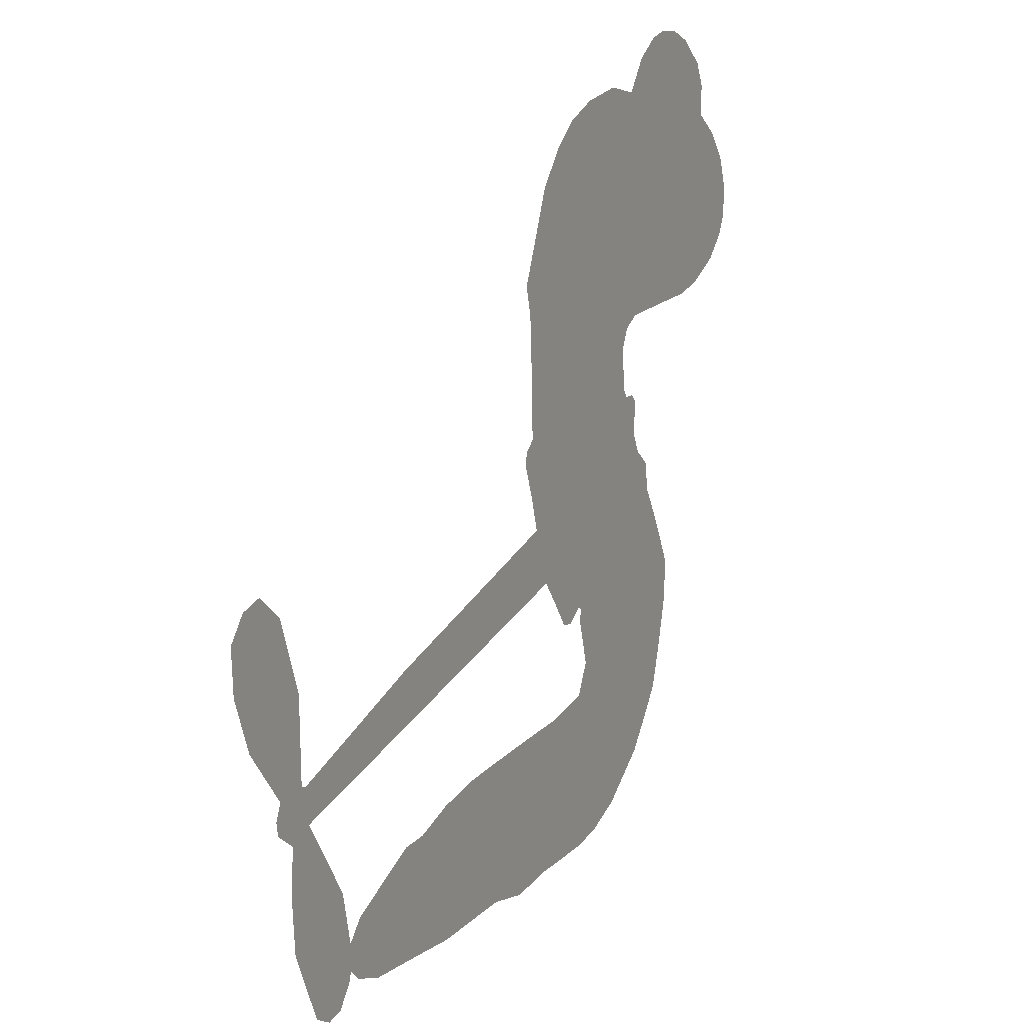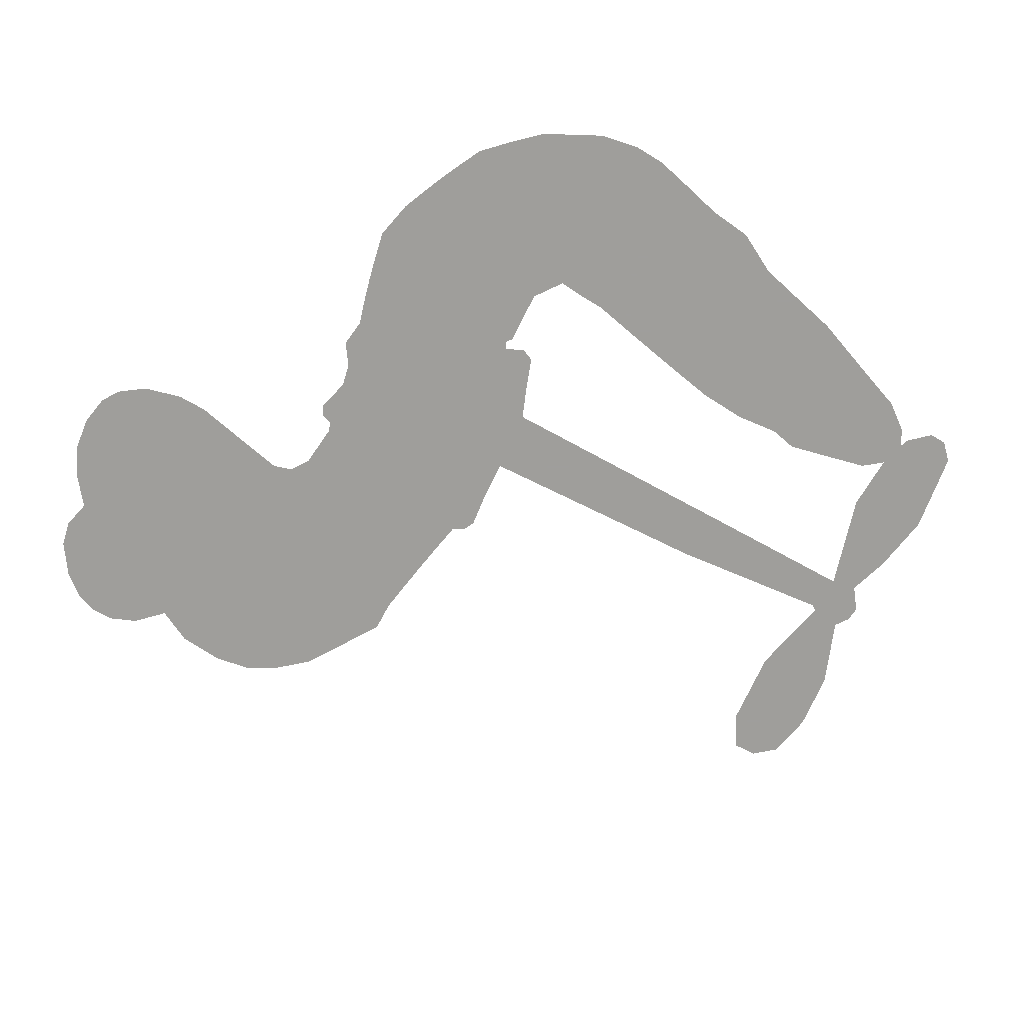
<metadata>
{"format":"obj","ext":"obj","renderer":"f3d","projection":"perspective","resolution":1024,"background":"white","views":[{"elev":19.6,"azim":120.7,"up":"+Y"},{"elev":-70.8,"azim":-40.8,"up":"+Z"}]}
</metadata>
<code>
v 76.08 55.92 0
v 79.15 60.14 0
v 83.09 63.47 0
v 82.98 67.67 0
v 84.51 71.09 0
v 88.42 74.9 0
v 92.06 76.75 0
v 95.52 77.25 0
v 98.42 76.65 0
v 101.9 74.25 0
v 104.8 69.96 0
v 110.1 71.43 0
v 116.6 70.63 0
v 121.5 68.68 0
v 124.9 65.88 0
v 128.6 61.02 0
v 133.3 48.63 0
v 132.4 44.36 0
v 131.7 26.92 0
v 133.1 25.7 0
v 133.6 23.95 0
v 130.5 13.51 0
v 163.8 4.994 0
v 186.1 -2.108 0
v 187 -1.762 0
v 187 10.46 0
v 190.3 21.37 0
v 194 25.24 0
v 197.3 24.46 0
v 199.8 21.23 0
v 199.6 14.67 0
v 197.1 6.585 0
v 191.4 -2.029 0
v 192.4 -4.245 0
v 192.1 -6.32 0
v 189.2 -8.906 0
v 189.8 -15.09 0
v 189.4 -23.93 0
v 185.3 -35 0
v 182.6 -36.76 0
v 180.1 -36.37 0
v 177.8 -33.04 0
v 177.3 -28.91 0
v 178.9 -19.99 0
v 185.7 -7.463 0
v 127.8 4.804 0
v 122.5 -3.356 0
v 120.7 -3.752 0
v 118.2 -2.026 0
v 117.5 -2.843 0
v 118.1 -3.967 0
v 116.1 -11.49 0
v 118.1 -16.01 0
v 125.5 -17.06 0
v 147.7 -17.25 0
v 154.5 -18.22 0
v 160.3 -20.09 0
v 164.3 -20.07 0
v 175.3 -25.2 0
v 177.9 -28.34 0
v 178.2 -31.06 0
v 175.9 -33.79 0
v 171.5 -35.89 0
v 154.6 -38.43 0
v 141.5 -38.79 0
v 134.8 -40.71 0
v 128.7 -40.12 0
v 117.2 -40.49 0
v 112.7 -39.75 0
v 107.5 -37.6 0
v 100.3 -31.81 0
v 94.62 -23.36 0
v 91.4 -9.132 0
v 91.39 -3.484 0
v 97.89 10 0
v 98.23 13.97 0
v 101 16.62 0
v 102.3 19.64 0
v 102.1 24.56 0
v 103.1 25.79 0
v 104.8 25.99 0
v 105.5 27.26 0
v 106.2 33.39 0
v 105 36.27 0
v 102.5 37.64 0
v 87.86 37.55 0
v 83.59 38.4 0
v 78.56 40.95 0
v 75.61 44.19 0
v 74.48 47.09 0
v 74.62 51.54 0
v 156.7 -1.364 0
v 187.2 -3.527 0
v 107.2 25.46 0
v 116.1 -1.056 0
v 117 -7.734 0
v 104.1 23.9 0
v 130.3 24.11 0
v 125.2 0.842 0
v 171.2 -4.427 0
v 189.2 -2.451 0
v 178.5 -5.95 0
v 182.1 -6.708 0
v 102.2 22.13 0
v 118.2 0.699 0
v 187 4.35 0
v 189.4 -5.315 0
v 189.2 1.297 0
v 174.4 -30.17 0
v 182 -32.9 0
v 109.5 29.6 0
v 115.5 -3.93 0
v 104.8 21.11 0
v 80.19 47.65 0
v 95.9 71.8 0
v 106 41.41 0
v 131.9 18.86 0
v 121 -0.728 0
v 174.9 1.433 0
v 180.5 -0.3405 0
v 113.6 3.392 0
v 125.7 27.81 0
v 105.6 16.44 0
v 110.4 37.06 0
v 121.3 3.77 0
v 184.3 -4.568 0
v 110.3 -1.223 0
v 181.2 -3.562 0
v 177.9 -2.548 0
v 102.6 11.85 0
v 162.4 -27.1 0
v 182.3 -13.73 0
v 194.7 20.84 0
v 194.2 2.278 0
v 187.3 -29.46 0
v 89.81 66.66 0
v 174.9 -5.19 0
v 162.3 -23.31 0
v 186 -11.66 0
v 155.6 -25.26 0
v 169.8 -22.62 0
v 166.3 -25.19 0
v 118.2 61.29 0
v 116.2 -32.36 0
v 79.36 52.39 0
v 87.09 44.93 0
v 91.86 72.63 0
v 115.4 23.55 0
v 109.6 -8.267 0
v 188.6 15.92 0
v 191.1 4.97 0
v 86.18 65.65 0
v 88.5 59.07 0
v 88.9 62.91 0
v 95.49 60.26 0
v 93.1 63.87 0
v 163.1 -37.13 0
v 170.5 -27.36 0
v 120.9 64.52 0
v 125.1 48.13 0
v 115.5 -36.54 0
v 86.34 41.12 0
v 95.16 37.61 0
v 82.67 43.82 0
v 111.6 25.69 0
v 113.3 -9.022 0
v 110.4 -14.35 0
v 91.86 60.44 0
v 92.61 53.77 0
v 99.6 65.61 0
v 93.83 68.07 0
v 116.2 65.74 0
v 123.4 59.73 0
v 129.3 47.26 0
v 123 -40.34 0
v 110.9 -33.62 0
v 109.6 21.18 0
v 117.4 31.44 0
v 96.65 63.63 0
v 101 60.21 0
v 131 54.81 0
v 110.1 33.31 0
v 119.1 -34.93 0
v 122.8 -28.96 0
v 113.7 29.4 0
v 128.1 51.45 0
v 131.9 35.58 0
v 113.7 34 0
v 126.3 55.89 0
v 117.6 41.6 0
v 125.5 40.43 0
v 114.6 38.33 0
v 128.4 43.35 0
v 119.9 36.55 0
v 111.8 43.97 0
v 132.1 39.95 0
v 111.8 40.39 0
v 128.6 37.88 0
v 124.4 36.11 0
v 127.9 33.68 0
v 123.8 31.75 0
v 131.8 31.23 0
v 120.8 27.88 0
v 128.3 30.26 0
v 107.4 38.4 0
v 113.1 0.3307 0
v 110.1 2.329 0
v 109.9 8.84 0
v 103.8 0.07357 0
v 197.5 18 0
v 193.1 16.55 0
v 191.5 12.08 0
v 85.5 51.02 0
v 84.06 47.43 0
v 122.9 18.3 0
v 83.73 58.71 0
v 99.53 44.07 0
v 114.4 -14.92 0
v 111.6 -21.39 0
v 114.9 -18.86 0
v 111.3 -17.84 0
v 104.6 -17.45 0
v 107.9 -19.73 0
v 117.5 -24.85 0
v 102.6 -24.39 0
v 115.1 -22.26 0
v 112.1 -26.95 0
v 120 -20.45 0
v 104.5 -21.25 0
v 92.82 -16.3 0
v 107.4 -25.28 0
v 100.3 70.06 0
v 97.31 68.24 0
v 113.1 68.47 0
v 108.5 66.82 0
v 112 64.09 0
v 106.9 61.08 0
v 126.8 63.44 0
v 123.6 62.97 0
v 110.8 -36.92 0
v 105.6 -32.62 0
v 98.22 55.14 0
v 129.8 57.91 0
v 118.4 52.99 0
v 107.1 12.26 0
v 105.1 7.774 0
v 114.5 15.06 0
v 110 15.71 0
v 111.8 12.25 0
v 115.4 8.249 0
v 98.64 -6.198 0
v 190.2 8.582 0
v 194.1 9.131 0
v 198.4 10.63 0
v 195.8 13.65 0
v 82.15 50.43 0
v 83.15 54.53 0
v 87.46 54.87 0
v 127.4 17.18 0
v 123.1 23.41 0
v 85.83 61.41 0
v 102.3 41.43 0
v 104.1 46.19 0
v 98.81 37.63 0
v 91.8 42.02 0
v 96.94 41.11 0
v 95.03 45.42 0
v 98.7 49.58 0
v 112.9 -30.53 0
v 116.3 -28.51 0
v 108.6 -29.38 0
v 104.3 -28.48 0
v 122.2 -24.4 0
v 136.5 -17.07 0
v 123.9 -20.76 0
v 126.6 -24.08 0
v 131 -17.04 0
v 127.3 -28.53 0
v 125.3 -32.36 0
v 134.5 -24.85 0
v 127.8 -20.23 0
v 121.6 -32.35 0
v 127.2 -36.15 0
v 130.4 -25.64 0
v 132 -21.31 0
v 132.2 -36.47 0
v 136 -21.08 0
v 133.4 -30.67 0
v 141.8 -25.54 0
v 129.4 -31.99 0
v 142.1 -17.14 0
v 138.3 -24.15 0
v 137 -28.33 0
v 141.4 -21.32 0
v 138 -34.08 0
v 146.9 -22.91 0
v 121.8 -16.46 0
v 104.1 65.42 0
v 98.25 58.45 0
v 95.23 56.82 0
v 101.2 56.77 0
v 104.2 58.68 0
v 101.5 52.63 0
v 109.8 55.19 0
v 104.5 54.91 0
v 105.5 50.51 0
v 108.6 47.19 0
v 108.4 43.78 0
v 113.9 49.37 0
v 109.4 51.16 0
v 121.9 55.63 0
v 118.1 57.13 0
v 122.4 51.37 0
v 113.6 59.32 0
v 114.2 54.65 0
v 118.6 48.07 0
v 108.1 5.486 0
v 104.5 3.917 0
v 94.45 3.298 0
v 100.6 6.307 0
v 96.14 6.689 0
v 98 3.618 0
v 96.41 -1.497 0
v 112.4 6.504 0
v 117.4 4.841 0
v 120.3 8.386 0
v 94.54 -6.256 0
v 99.99 -19.03 0
v 79.85 56.4 0
v 128.6 20.74 0
v 119.3 24.26 0
v 116.9 27.28 0
v 118.2 19.58 0
v 126.6 24.43 0
v 91.51 37.59 0
v 100.9 47.1 0
v 95.98 52.15 0
v 92.53 49.22 0
v 89.36 51.48 0
v 135.8 -37.11 0
v 141.4 -30.46 0
v 103.7 62.12 0
v 110.4 60.89 0
v 115.4 45.73 0
v 100.3 -2.294 0
v 104.2 -6.463 0
v 92.89 -0.0932 0
v 123.9 6.427 0
v 127.1 9.773 0
v 117.5 11.87 0
v 122.6 12.82 0
v 125.2 20.79 0
v 113.8 19.43 0
v 90.85 45.76 0
v 142.2 -34.61 0
v 148.1 -38.59 0
v 148.7 -31.14 0
v 144.8 -38.69 0
v 146.3 -34.78 0
v 150.6 -35.06 0
v 145 -31.26 0
v 146.8 -27.27 0
v 154.4 -30.8 0
v 151 -25.19 0
v 153.4 -22.02 0
v 157.1 -21.84 0
v 151.1 -17.73 0
v 142.2 1.715 0
v 147.1 9.247 0
v 126.2 13.56 0
v 119.3 15.53 0
v 154.3 -34.62 0
v 159.6 -32.71 0
v 158.8 -37.77 0
v 166.3 -30.34 0
v 150 -21.08 0
v 135 3.258 0
v 162.7 -30.76 0
v 167.3 -36.5 0
v 164.9 -33.72 0
v 168.9 -33.09 0
v 138.8 11.38 0
v 130.4 10.18 0
v 134.6 12.45 0
v 182.4 -27.7 0
v 185.9 -25.78 0
v 185 -19.82 0
v 178.1 -24.45 0
v 182.3 -23.41 0
v 88.48 70.46 0
v 111.6 -4.878 0
v 107.6 -4.244 0
v 121.4 40.32 0
v 123.5 44.14 0
v 120.6 33.14 0
v 97.41 -27.65 0
v 98.58 -23.79 0
v 144.9 -19.74 0
v 96.66 -11.92 0
v 100.9 -14.23 0
v 105.6 -12.36 0
v 100.2 -10.07 0
v 108.8 -11.46 0
v 103.5 -9.771 0
v 151.4 -28.76 0
v 158.3 -28.59 0
v 159.2 -25.11 0
v 135.7 7.887 0
v 131.4 4.031 0
v 139.2 5.015 0
v 143 10.31 0
v 149.5 0.1738 0
v 143.5 5.942 0
v 145.9 0.9439 0
v 155.4 7.118 0
v 148.6 4.782 0
v 152.9 3.25 0
v 151.3 8.182 0
v 153.1 -0.5955 0
v 189.6 -19.51 0
v 185.8 -15.84 0
v 180.6 -16.86 0
v 119.8 44.61 0
v 92.07 -12.72 0
v 96.83 -16.22 0
v 93.68 -19.85 0
v 97.02 -20.55 0
v 132.3 7.318 0
v 169.3 3.212 0
v 171.3 -0.3631 0
v 164 -2.898 0
v 167.6 -3.664 0
v 166.5 0.2657 0
v 162.4 1.008 0
v 159.6 6.056 0
v 157.1 2.777 0
v 123.4 -35.59 0
v 120.1 -38.29 0
f 112 206 391
f 186 160 174
f 75 130 76
f 203 122 201
f 105 121 206
f 45 107 93
f 51 50 112
f 123 78 77
f 89 88 114
f 125 118 99
f 1 91 145
f 162 164 87
f 25 108 106
f 43 42 110
f 80 79 97
f 126 93 24
f 58 138 142
f 179 299 180
f 128 129 102
f 105 125 325
f 52 166 167
f 143 159 172
f 240 176 70
f 142 138 131
f 176 240 161
f 223 231 219
f 59 158 109
f 95 112 50
f 117 21 98
f 113 94 97
f 97 104 113
f 104 78 113
f 349 383 22
f 166 112 391
f 105 95 49
f 74 73 327
f 51 112 96
f 82 94 111
f 107 34 101
f 52 218 53
f 323 345 322
f 203 260 122
f 90 89 114
f 167 221 218
f 145 256 257
f 91 90 114
f 298 232 170
f 98 19 334
f 282 183 437
f 77 76 130
f 4 3 152
f 152 5 4
f 56 365 366
f 45 126 103
f 115 9 8
f 8 7 147
f 45 139 36
f 106 151 252
f 147 7 6
f 381 158 375
f 114 145 91
f 246 208 245
f 136 154 156
f 10 9 115
f 19 122 334
f 205 83 124
f 17 174 18
f 84 205 116
f 165 111 94
f 182 83 111
f 162 146 164
f 239 15 159
f 206 207 127
f 129 137 102
f 236 234 235
f 350 250 326
f 172 159 14
f 180 302 342
f 126 45 93
f 322 318 320
f 239 238 15
f 211 150 212
f 5 152 390
f 136 152 154
f 25 93 101
f 31 30 210
f 107 45 36
f 124 192 197
f 161 183 144
f 119 430 137
f 120 119 129
f 296 364 376
f 359 361 355
f 287 274 285
f 363 373 406
f 276 285 281
f 50 49 95
f 53 218 220
f 275 54 297
f 49 48 118
f 126 128 103
f 274 287 294
f 58 57 138
f 78 123 113
f 407 406 131
f 118 105 49
f 375 158 142
f 68 161 69
f 61 109 62
f 421 139 132
f 109 60 59
f 166 52 96
f 423 394 160
f 60 109 61
f 348 349 351
f 85 84 116
f 141 58 142
f 162 87 86
f 43 110 385
f 134 32 151
f 386 385 135
f 110 42 41
f 110 135 385
f 102 103 128
f 57 366 407
f 40 110 41
f 40 39 110
f 421 387 420
f 119 137 129
f 141 158 59
f 37 36 139
f 105 206 95
f 47 118 48
f 94 81 97
f 95 206 112
f 430 433 432
f 432 100 430
f 413 416 369
f 82 81 94
f 177 165 94
f 98 20 19
f 98 21 20
f 97 79 104
f 63 62 109
f 108 151 106
f 117 330 259
f 210 133 211
f 93 107 101
f 83 82 111
f 259 22 117
f 348 99 46
f 47 99 118
f 24 93 25
f 132 139 45
f 35 34 107
f 126 24 128
f 101 34 33
f 118 125 105
f 130 123 77
f 115 8 147
f 128 24 120
f 108 101 33
f 27 133 28
f 108 33 134
f 255 253 254
f 185 111 165
f 28 133 29
f 133 30 29
f 129 128 120
f 110 39 135
f 159 15 14
f 145 114 256
f 193 160 394
f 101 108 25
f 389 388 385
f 36 35 107
f 168 154 153
f 81 80 97
f 372 373 363
f 151 108 134
f 214 114 164
f 145 257 329
f 163 265 335
f 179 233 171
f 390 6 5
f 147 390 171
f 113 123 177
f 177 123 248
f 209 346 392
f 397 396 225
f 261 154 152
f 27 150 211
f 253 252 151
f 152 136 390
f 3 2 216
f 168 169 300
f 261 152 3
f 168 156 154
f 261 153 154
f 234 236 172
f 179 156 155
f 147 171 115
f 64 374 372
f 375 380 381
f 141 142 158
f 142 131 375
f 172 14 13
f 143 173 239
f 308 205 197
f 196 198 187
f 283 175 67
f 161 144 176
f 264 266 163
f 214 146 213
f 85 262 264
f 262 85 116
f 114 88 164
f 87 164 88
f 177 94 113
f 332 148 331
f 112 166 96
f 166 149 403
f 346 209 345
f 223 219 221
f 169 168 153
f 155 156 168
f 265 162 86
f 162 265 146
f 179 180 170
f 11 10 232
f 136 156 171
f 171 156 179
f 12 234 13
f 172 13 234
f 173 311 189
f 189 311 313
f 16 173 189
f 200 198 199
f 288 280 284
f 183 282 144
f 270 184 224
f 70 176 241
f 245 248 123
f 148 165 177
f 188 194 192
f 188 182 185
f 179 155 299
f 179 170 233
f 299 300 242
f 301 302 180
f 188 192 124
f 17 181 186
f 83 182 124
f 438 161 68
f 437 283 279
f 288 290 286
f 220 226 228
f 332 165 148
f 188 185 178
f 17 186 174
f 189 186 181
f 174 193 18
f 185 182 111
f 202 187 200
f 182 188 124
f 16 189 243
f 311 173 312
f 189 313 186
f 194 190 192
f 18 193 196
f 194 188 178
f 190 195 197
f 160 193 174
f 198 196 193
f 122 204 201
f 393 194 199
f 160 313 316
f 304 314 343
f 190 197 192
f 198 193 191
f 197 195 308
f 199 191 393
f 198 191 199
f 395 194 178
f 198 200 187
f 201 200 199
f 204 19 202
f 395 199 194
f 201 395 203
f 332 178 185
f 204 202 200
f 260 331 333
f 201 204 200
f 19 204 122
f 83 205 84
f 197 205 124
f 207 206 121
f 206 127 391
f 324 317 207
f 130 320 246
f 250 350 249
f 123 130 245
f 127 207 209
f 207 121 324
f 30 133 210
f 133 27 211
f 150 26 212
f 210 211 255
f 252 212 26
f 253 255 212
f 146 354 339
f 258 153 216
f 146 214 164
f 256 214 213
f 353 247 333
f 348 46 349
f 2 1 329
f 216 257 258
f 307 263 308
f 354 267 338
f 52 167 218
f 221 220 218
f 221 167 223
f 269 270 227
f 219 226 220
f 53 220 228
f 167 222 223
f 219 220 221
f 402 400 404
f 328 225 229
f 222 229 223
f 269 227 271
f 226 227 224
f 224 273 228
f 397 72 396
f 71 70 241
f 227 226 219
f 226 224 228
f 223 229 231
f 144 269 176
f 273 224 184
f 297 53 228
f 399 251 327
f 231 229 225
f 400 402 399
f 426 427 425
f 71 241 272
f 219 231 227
f 10 115 232
f 233 115 171
f 170 232 233
f 115 233 232
f 11 235 12
f 234 12 235
f 11 232 298
f 236 143 172
f 235 11 298
f 235 237 343
f 299 301 180
f 237 302 304
f 143 239 159
f 173 16 238
f 173 238 239
f 70 69 240
f 161 240 69
f 176 269 271
f 271 231 272
f 338 268 337
f 262 263 217
f 314 312 143
f 189 181 243
f 316 313 244
f 246 245 130
f 249 248 245
f 319 322 321
f 318 207 317
f 250 249 208
f 215 260 333
f 249 245 208
f 248 247 353
f 250 208 324
f 247 248 249
f 325 250 324
f 325 326 250
f 230 399 424
f 400 222 401
f 106 252 26
f 253 151 32
f 255 254 31
f 212 252 253
f 210 255 31
f 253 32 254
f 212 255 211
f 214 256 114
f 257 256 213
f 257 213 258
f 216 2 329
f 339 258 213
f 169 153 258
f 330 117 98
f 326 351 350
f 331 260 203
f 259 330 352
f 3 216 261
f 153 261 216
f 263 262 116
f 266 264 262
f 310 304 305
f 301 242 303
f 265 266 267
f 266 262 217
f 267 266 217
f 265 163 266
f 268 267 217
f 268 338 267
f 263 336 217
f 268 303 337
f 270 269 144
f 227 231 271
f 270 144 282
f 227 270 224
f 272 231 225
f 176 271 241
f 272 225 396
f 241 271 272
f 184 278 276
f 228 273 275
f 276 284 285
f 285 274 277
f 273 276 275
f 284 276 278
f 184 276 273
f 54 275 281
f 175 283 437
f 276 281 275
f 279 184 282
f 278 184 279
f 437 279 282
f 290 288 284
f 376 398 296
f 277 54 281
f 282 184 270
f 438 183 161
f 66 286 67
f 67 286 283
f 279 290 278
f 284 280 285
f 285 280 287
f 277 281 285
f 340 65 295
f 278 290 284
f 292 287 280
f 294 287 292
f 340 286 66
f 341 293 295
f 292 280 293
f 358 359 355
f 279 283 290
f 286 290 283
f 293 280 288
f 291 294 398
f 294 292 289
f 295 293 288
f 289 292 293
f 294 289 296
f 294 291 274
f 340 288 286
f 293 341 289
f 361 362 341
f 365 376 364
f 342 170 180
f 275 297 228
f 237 235 298
f 300 299 155
f 301 299 242
f 168 300 155
f 337 300 169
f 242 337 303
f 342 302 237
f 305 301 303
f 311 312 244
f 336 303 268
f 307 310 306
f 301 305 302
f 305 303 306
f 303 336 306
f 304 302 305
f 307 306 263
f 305 306 310
f 308 263 116
f 307 195 309
f 308 116 205
f 195 307 308
f 309 344 316
f 309 244 315
f 307 309 310
f 315 310 309
f 312 173 143
f 313 311 244
f 314 143 236
f 315 312 314
f 244 309 316
f 186 313 160
f 343 314 236
f 315 314 304
f 315 304 310
f 244 312 315
f 344 309 195
f 393 394 423
f 208 246 317
f 318 317 246
f 75 320 130
f 207 318 209
f 323 251 345
f 320 318 246
f 320 321 322
f 322 319 323
f 320 75 321
f 318 322 209
f 347 74 323
f 327 323 74
f 317 324 208
f 325 324 121
f 105 325 121
f 326 325 125
f 348 326 125
f 350 247 249
f 230 425 399
f 323 327 251
f 427 397 328
f 73 399 327
f 145 329 1
f 216 329 257
f 334 330 98
f 215 352 260
f 332 331 203
f 331 148 333
f 178 332 203
f 332 185 165
f 353 333 148
f 371 247 350
f 122 260 334
f 334 260 352
f 336 263 306
f 265 86 335
f 268 217 336
f 300 337 242
f 337 169 338
f 169 258 339
f 265 354 146
f 146 339 213
f 169 339 338
f 65 340 66
f 288 340 295
f 65 355 295
f 341 295 355
f 237 298 342
f 170 342 298
f 235 343 236
f 304 343 237
f 195 190 344
f 423 344 190
f 346 345 251
f 322 345 209
f 399 425 400
f 391 392 149
f 99 348 125
f 323 319 347
f 413 410 368
f 259 370 22
f 215 351 370
f 326 348 351
f 371 333 247
f 370 351 349
f 371 215 333
f 259 352 215
f 334 352 330
f 148 177 353
f 248 353 177
f 267 354 265
f 339 354 338
f 360 363 357
f 289 341 362
f 357 359 360
f 358 356 359
f 364 140 365
f 360 359 356
f 355 65 358
f 361 359 357
f 356 64 360
f 364 405 140
f 361 357 362
f 355 361 341
f 357 363 405
f 289 362 296
f 360 64 372
f 374 157 373
f 296 362 364
f 362 357 405
f 366 365 140
f 398 376 55
f 366 140 407
f 56 366 57
f 417 415 418
f 365 56 367
f 428 384 383
f 22 370 349
f 215 370 259
f 350 351 371
f 215 371 351
f 373 157 380
f 363 360 372
f 378 375 131
f 373 378 406
f 372 374 373
f 381 380 379
f 365 367 376
f 55 376 367
f 377 410 408
f 46 383 349
f 406 378 131
f 373 380 378
f 63 381 379
f 380 375 378
f 157 379 380
f 63 109 381
f 158 381 109
f 408 382 384
f 22 383 384
f 386 135 38
f 377 408 428
f 428 46 409
f 385 386 389
f 387 386 38
f 389 44 388
f 421 420 37
f 422 44 387
f 386 387 389
f 43 385 388
f 44 389 387
f 171 390 136
f 6 390 147
f 392 391 127
f 166 391 149
f 209 392 127
f 149 392 346
f 394 393 191
f 190 194 393
f 193 394 191
f 423 160 316
f 203 395 178
f 199 395 201
f 272 396 71
f 222 328 229
f 328 397 225
f 291 398 55
f 294 296 398
f 400 328 222
f 401 222 167
f 399 402 251
f 167 403 401
f 404 149 346
f 404 400 401
f 346 251 402
f 166 403 167
f 404 403 149
f 404 401 403
f 346 402 404
f 140 405 363
f 362 405 364
f 407 131 138
f 363 406 140
f 407 138 57
f 140 406 407
f 410 377 368
f 413 411 410
f 428 408 384
f 382 408 410
f 413 414 416
f 382 410 411
f 369 411 413
f 416 414 412
f 436 434 435
f 413 368 414
f 417 416 412
f 92 436 419
f 418 369 416
f 417 419 436
f 139 421 37
f 417 418 416
f 417 412 419
f 387 38 420
f 422 421 132
f 344 423 316
f 421 422 387
f 393 423 190
f 72 397 427
f 399 73 424
f 400 425 328
f 425 427 328
f 425 230 426
f 72 427 426
f 46 428 383
f 377 428 409
f 119 429 430
f 137 430 100
f 432 433 431
f 429 23 433
f 434 431 433
f 433 430 429
f 434 433 23
f 415 417 436
f 92 431 434
f 434 436 92
f 434 23 435
f 415 436 435
f 437 183 438
f 68 175 438
f 437 438 175

</code>
